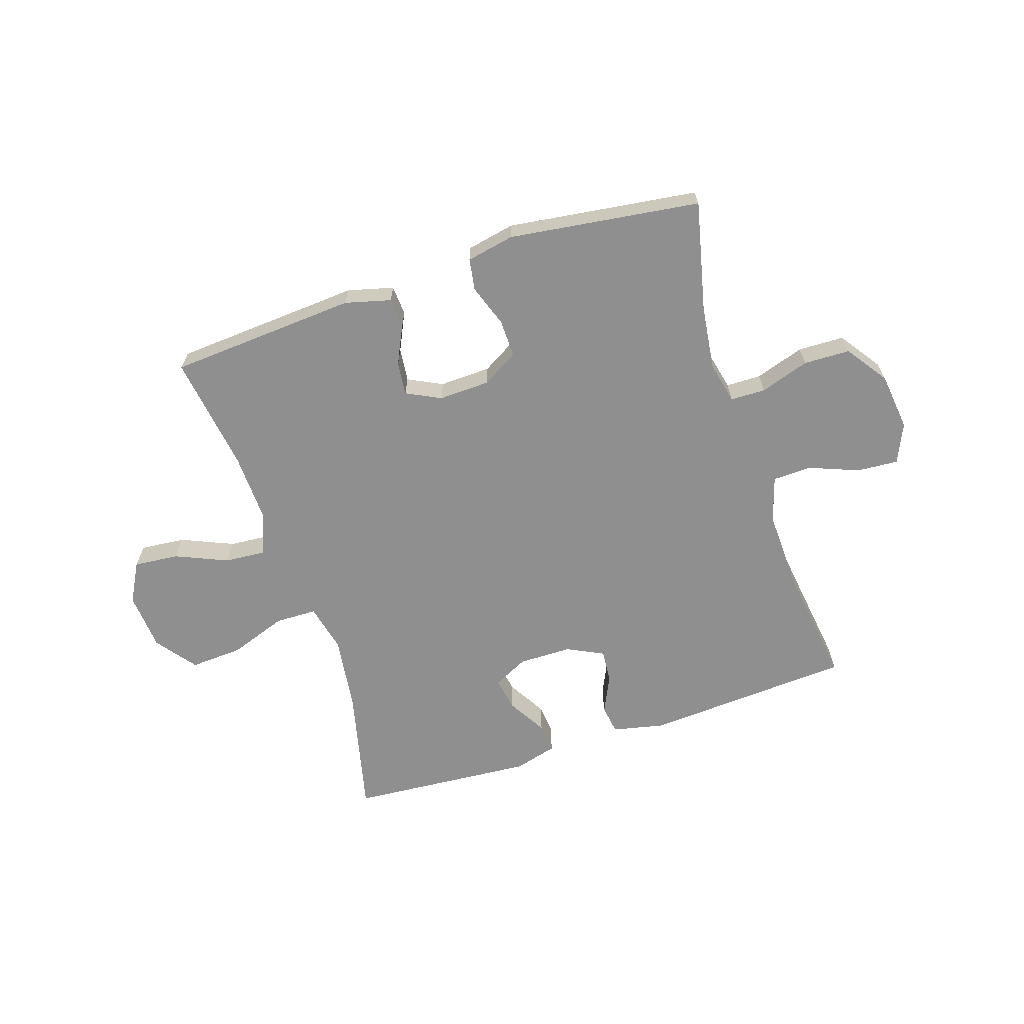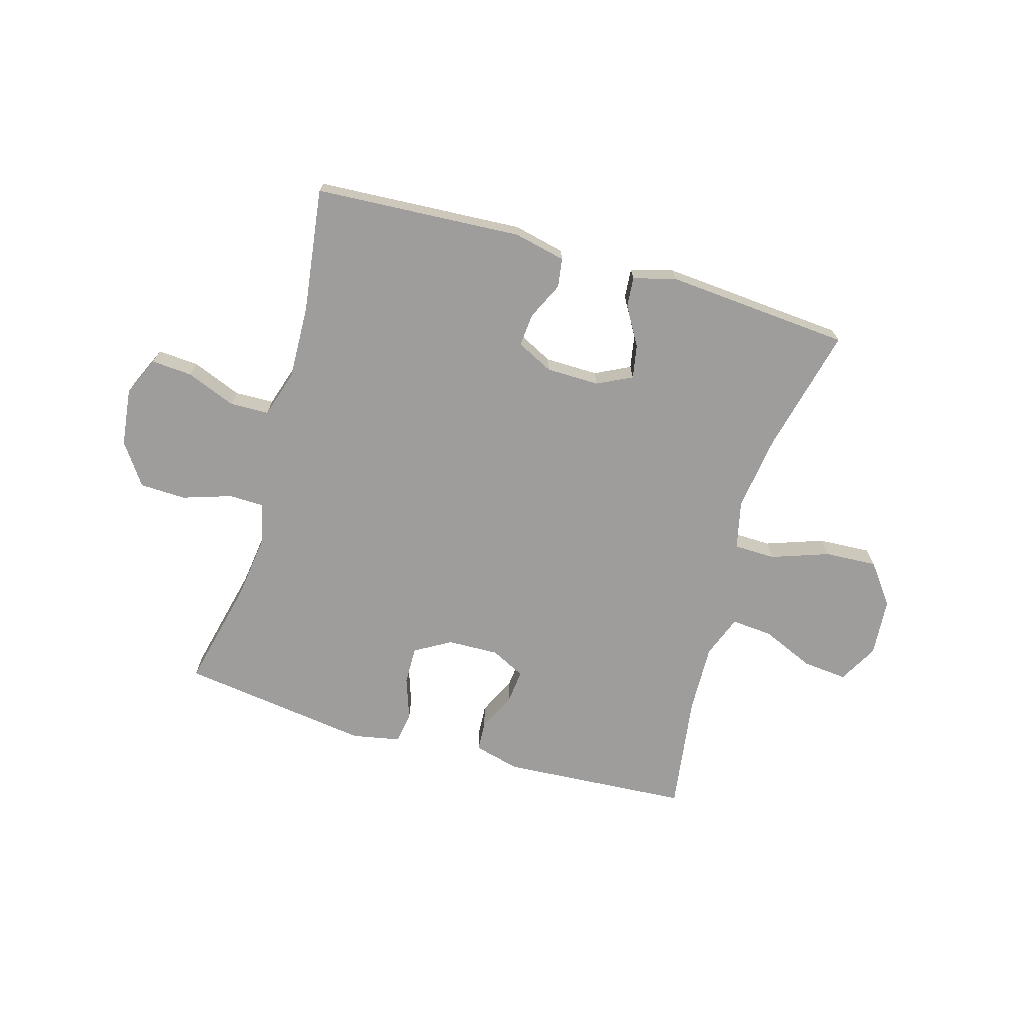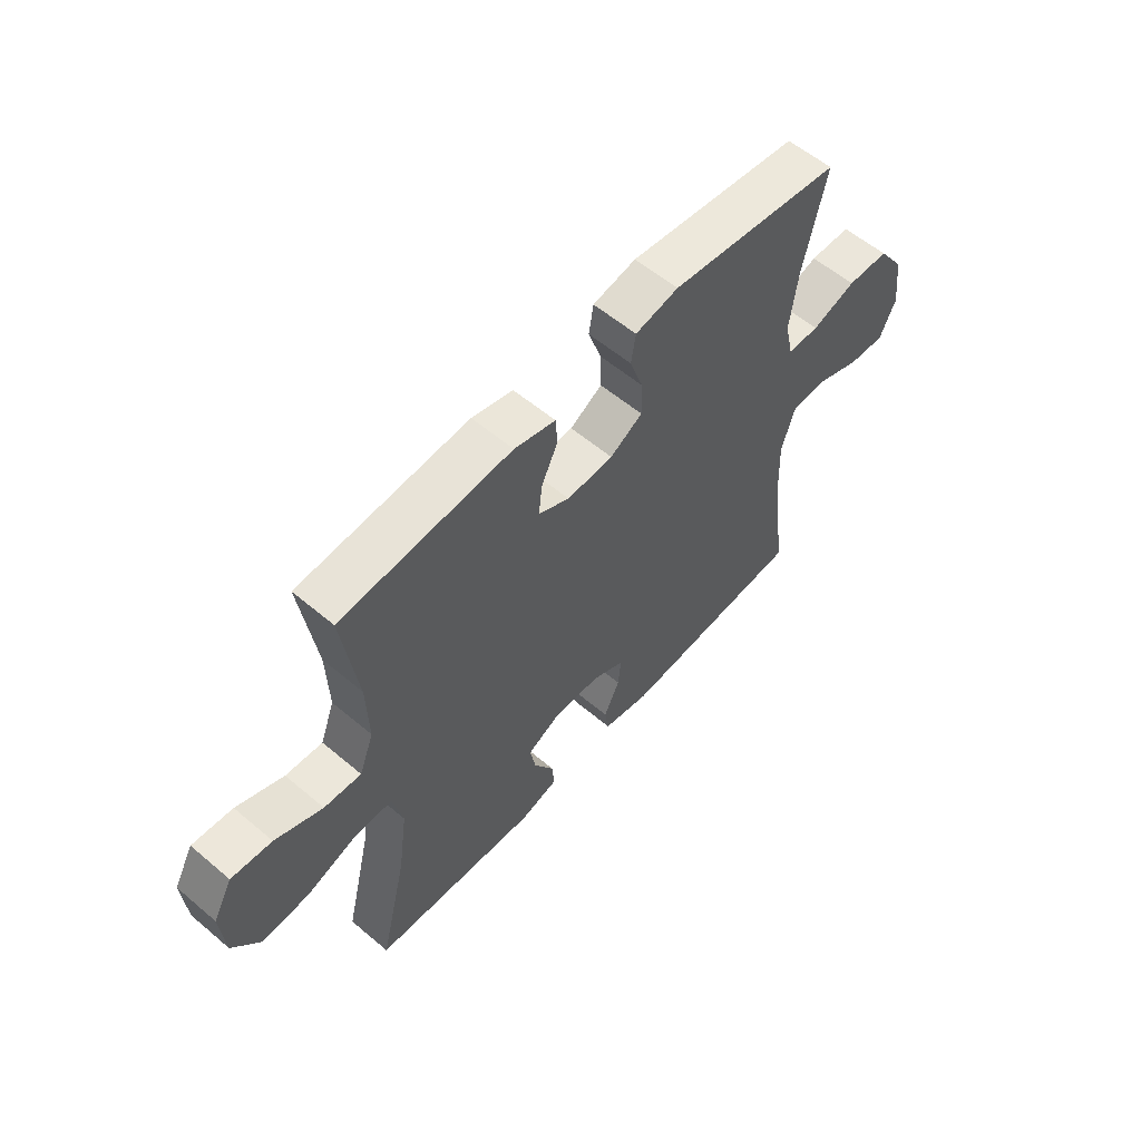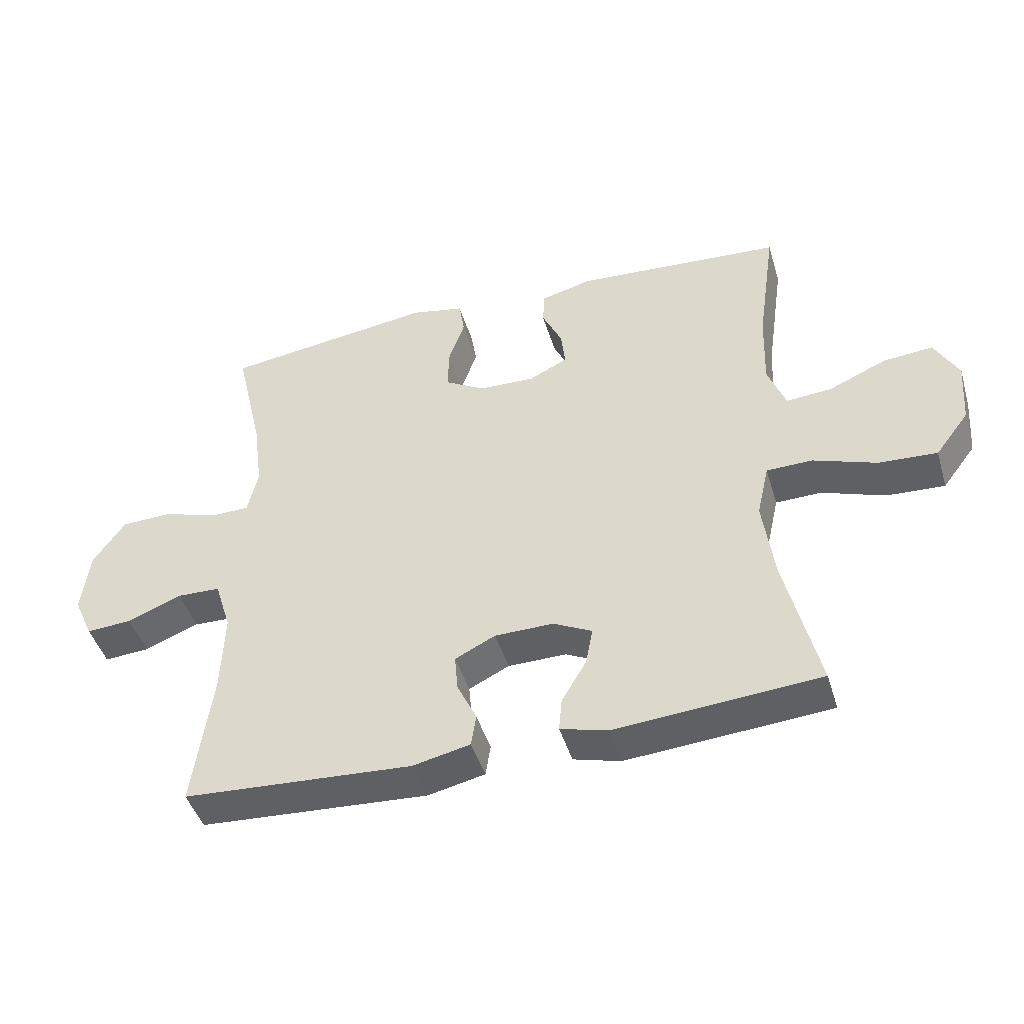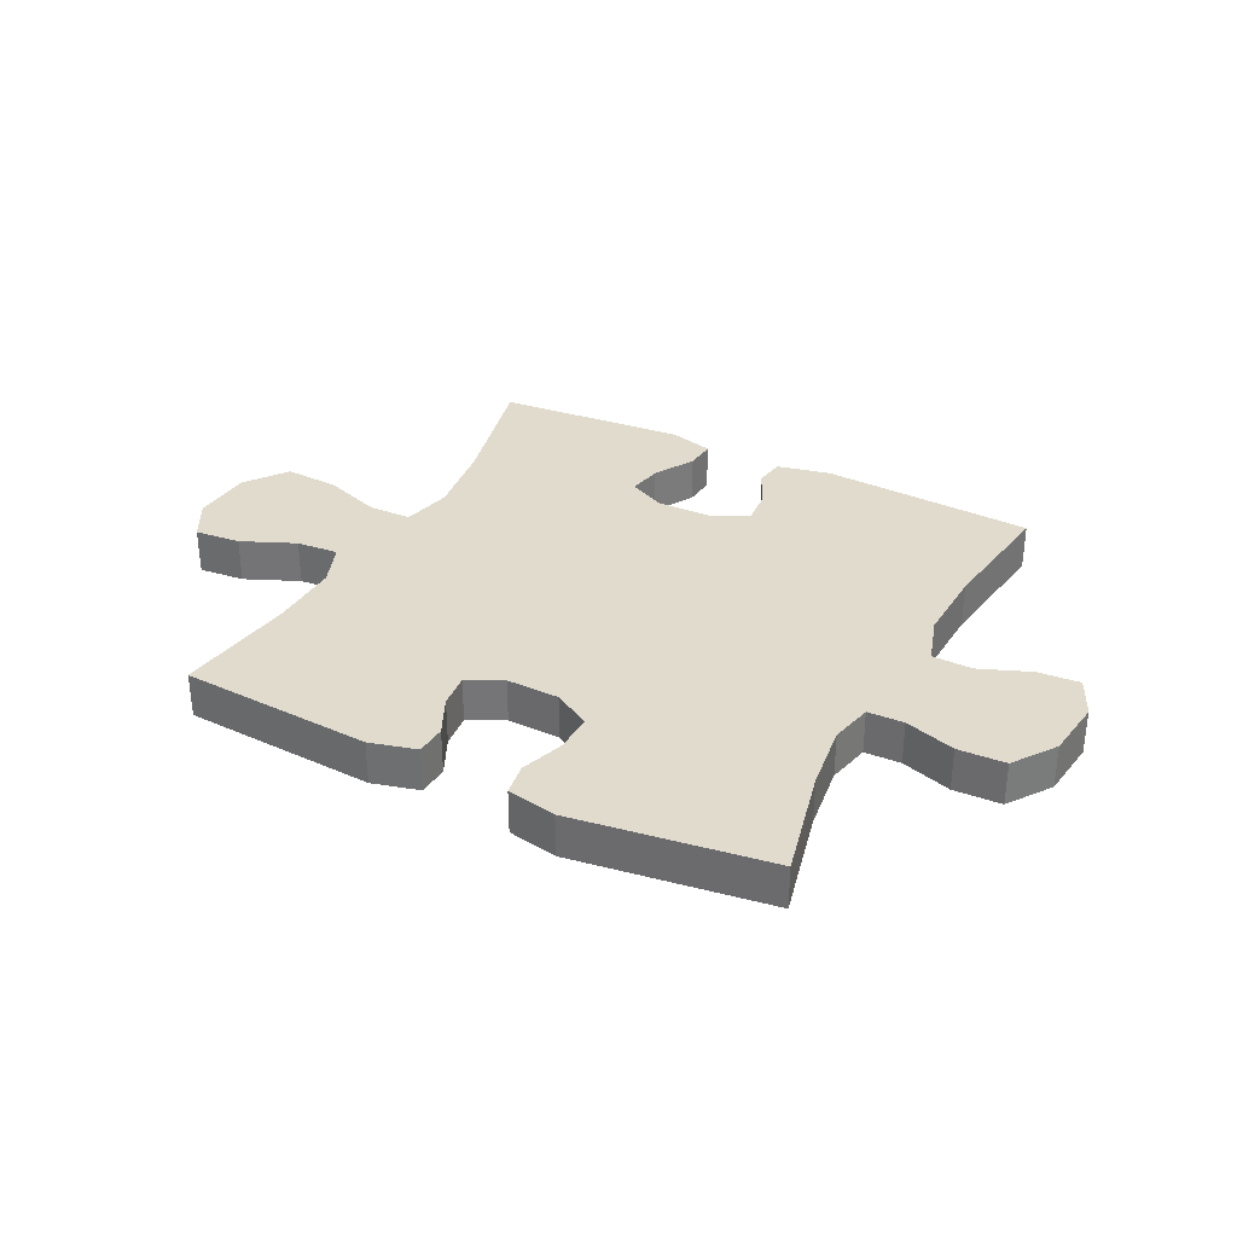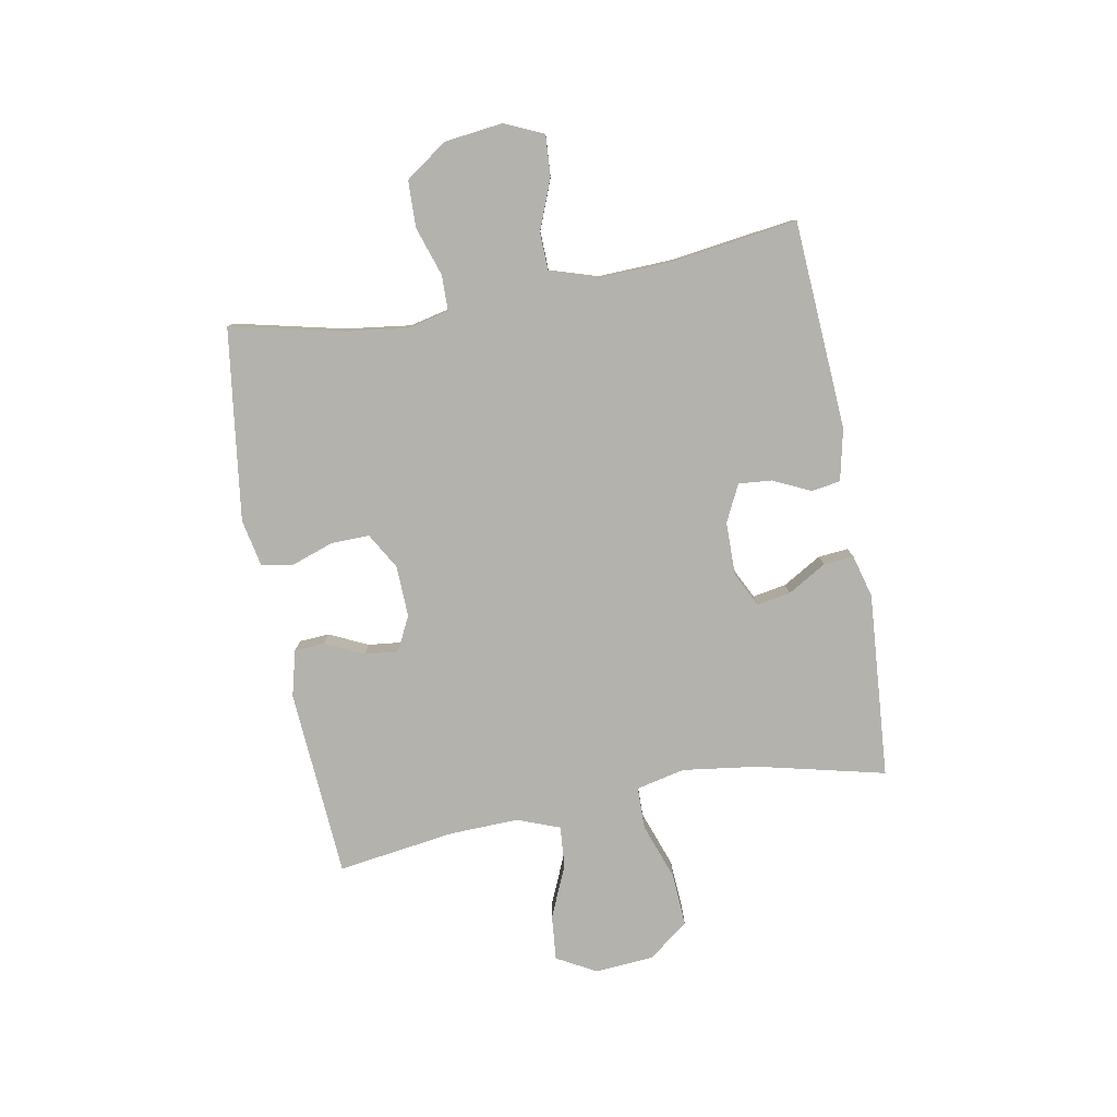
<metadata>
{"format":"obj","ext":"obj","renderer":"f3d","projection":"perspective","resolution":1024,"background":"white","views":[{"elev":-65.4,"azim":18.2,"up":"+Y"},{"elev":-70.5,"azim":163.8,"up":"+Y"},{"elev":57.6,"azim":-48.8,"up":"+Z"},{"elev":-45.1,"azim":-163.5,"up":"+Z"},{"elev":33.3,"azim":27.1,"up":"+Y"},{"elev":-79.6,"azim":100.4,"up":"+Y"}]}
</metadata>
<code>
o path3818
v -0.1719 0.0375 -0.5314
v -0.09627 0.0375 -0.5109
v -0.101 0.0375 -0.4577
v -0.1412 0.0375 -0.3893
v -0.152 0.0375 -0.3297
v -0.09 0.0375 -0.2988
v 0.004299 0.0375 -0.2999
v 0.06918 0.0375 -0.332
v 0.06406 0.0375 -0.3907
v 0.03293 0.0375 -0.457
v 0.04092 0.0375 -0.5085
v 0.1327 0.0375 -0.5287
v 0.5014 0.0375 -0.506
v 0.4714 0.0375 -0.2857
v 0.4666 0.0375 -0.1544
v 0.4931 0.0375 -0.0698
v 0.5624 0.0375 -0.06778
v 0.6502 0.0375 -0.1024
v 0.7231 0.0375 -0.1074
v 0.7542 0.0375 -0.03796
v 0.7416 0.0375 0.06485
v 0.6899 0.0375 0.1385
v 0.6077 0.0375 0.1409
v 0.5206 0.0375 0.1124
v 0.4583 0.0375 0.1138
v 0.4416 0.0375 0.1876
v 0.4566 0.0375 0.3026
v 0.5014 0.0375 0.4959
v 0.1623 0.0375 0.5418
v 0.07713 0.0375 0.5249
v 0.06817 0.0375 0.4691
v 0.09429 0.0375 0.3939
v 0.09562 0.0375 0.3264
v 0.03181 0.0375 0.2893
v -0.05932 0.0375 0.2863
v -0.1204 0.0375 0.3168
v -0.114 0.0375 0.376
v -0.08162 0.0375 0.4442
v -0.08482 0.0375 0.4975
v -0.1659 0.0375 0.5187
v -0.5003 0.0375 0.4959
v -0.4705 0.0375 0.2882
v -0.4665 0.0375 0.1658
v -0.495 0.0375 0.09044
v -0.5679 0.0375 0.09619
v -0.6609 0.0375 0.1363
v -0.7404 0.0375 0.1438
v -0.7788 0.0375 0.07374
v -0.7708 0.0375 -0.02986
v -0.7169 0.0375 -0.1009
v -0.6236 0.0375 -0.09567
v -0.5218 0.0375 -0.05977
v -0.448 0.0375 -0.06125
v -0.4285 0.0375 -0.1472
v -0.4466 0.0375 -0.2811
v -0.5003 0.0375 -0.506
v -0.1719 -0.0375 -0.5314
v -0.09627 -0.0375 -0.5109
v -0.101 -0.0375 -0.4577
v -0.1412 -0.0375 -0.3893
v -0.152 -0.0375 -0.3297
v -0.09 -0.0375 -0.2988
v 0.004299 -0.0375 -0.2999
v 0.06918 -0.0375 -0.332
v 0.06406 -0.0375 -0.3907
v 0.03293 -0.0375 -0.457
v 0.04092 -0.0375 -0.5085
v 0.1327 -0.0375 -0.5287
v 0.5014 -0.0375 -0.506
v 0.4714 -0.0375 -0.2857
v 0.4666 -0.0375 -0.1544
v 0.4931 -0.0375 -0.0698
v 0.5624 -0.0375 -0.06778
v 0.6502 -0.0375 -0.1024
v 0.7231 -0.0375 -0.1074
v 0.7542 -0.0375 -0.03796
v 0.7416 -0.0375 0.06485
v 0.6899 -0.0375 0.1385
v 0.6077 -0.0375 0.1409
v 0.5206 -0.0375 0.1124
v 0.4583 -0.0375 0.1138
v 0.4416 -0.0375 0.1876
v 0.4566 -0.0375 0.3026
v 0.5014 -0.0375 0.4959
v 0.1623 -0.0375 0.5418
v 0.07713 -0.0375 0.5249
v 0.06817 -0.0375 0.4691
v 0.09429 -0.0375 0.3939
v 0.09562 -0.0375 0.3264
v 0.03181 -0.0375 0.2893
v -0.05932 -0.0375 0.2863
v -0.1204 -0.0375 0.3168
v -0.114 -0.0375 0.376
v -0.08162 -0.0375 0.4442
v -0.08482 -0.0375 0.4975
v -0.1659 -0.0375 0.5187
v -0.5003 -0.0375 0.4959
v -0.4705 -0.0375 0.2882
v -0.4665 -0.0375 0.1658
v -0.495 -0.0375 0.09044
v -0.5679 -0.0375 0.09619
v -0.6609 -0.0375 0.1363
v -0.7404 -0.0375 0.1438
v -0.7788 -0.0375 0.07374
v -0.7708 -0.0375 -0.02986
v -0.7169 -0.0375 -0.1009
v -0.6236 -0.0375 -0.09567
v -0.5218 -0.0375 -0.05977
v -0.448 -0.0375 -0.06125
v -0.4285 -0.0375 -0.1472
v -0.4466 -0.0375 -0.2811
v -0.5003 -0.0375 -0.506
v -0.7404 0.0375 0.1438
v -0.7404 0.0375 0.1438
v -0.7788 0.0375 0.07374
v -0.7708 0.0375 -0.02986
v -0.7169 0.0375 -0.1009
v -0.6609 0.0375 0.1363
v -0.6236 0.0375 -0.09567
v -0.5679 0.0375 0.09619
v -0.5218 0.0375 -0.05977
v -0.495 0.0375 0.09044
v -0.495 0.0375 0.09044
v -0.448 0.0375 -0.06125
v -0.448 0.0375 -0.06125
v -0.4665 0.0375 0.1658
v -0.5003 0.0375 0.4959
v -0.5003 0.0375 0.4959
v -0.4705 0.0375 0.2882
v -0.4466 0.0375 -0.2811
v -0.5003 0.0375 -0.506
v -0.5003 0.0375 -0.506
v -0.4285 0.0375 -0.1472
v -0.1719 0.0375 -0.5314
v -0.1659 0.0375 0.5187
v -0.1412 0.0375 -0.3893
v -0.152 0.0375 -0.3297
v -0.152 0.0375 -0.3297
v -0.09627 0.0375 -0.5109
v -0.09627 0.0375 -0.5109
v -0.08482 0.0375 0.4975
v -0.08482 0.0375 0.4975
v -0.1204 0.0375 0.3168
v -0.1204 0.0375 0.3168
v -0.114 0.0375 0.376
v -0.09 0.0375 -0.2988
v -0.101 0.0375 -0.4577
v -0.05932 0.0375 0.2863
v -0.08162 0.0375 0.4442
v 0.004299 0.0375 -0.2999
v 0.03181 0.0375 0.2893
v 0.06918 0.0375 -0.332
v 0.06918 0.0375 -0.332
v 0.09562 0.0375 0.3264
v 0.09562 0.0375 0.3264
v 0.06406 0.0375 -0.3907
v 0.03293 0.0375 -0.457
v 0.04092 0.0375 -0.5085
v 0.04092 0.0375 -0.5085
v 0.1327 0.0375 -0.5287
v 0.07713 0.0375 0.5249
v 0.07713 0.0375 0.5249
v 0.06817 0.0375 0.4691
v 0.09429 0.0375 0.3939
v 0.1623 0.0375 0.5418
v 0.5014 0.0375 0.4959
v 0.5014 0.0375 0.4959
v 0.4416 0.0375 0.1876
v 0.4566 0.0375 0.3026
v 0.4583 0.0375 0.1138
v 0.4583 0.0375 0.1138
v 0.5206 0.0375 0.1124
v 0.4666 0.0375 -0.1544
v 0.4931 0.0375 -0.0698
v 0.4931 0.0375 -0.0698
v 0.4714 0.0375 -0.2857
v 0.5014 0.0375 -0.506
v 0.5014 0.0375 -0.506
v 0.5624 0.0375 -0.06778
v 0.6077 0.0375 0.1409
v 0.6502 0.0375 -0.1024
v 0.6899 0.0375 0.1385
v 0.7231 0.0375 -0.1074
v 0.7231 0.0375 -0.1074
v 0.7416 0.0375 0.06485
v 0.7542 0.0375 -0.03796
v -0.7404 -0.0375 0.1438
v -0.7404 -0.0375 0.1438
v -0.7788 -0.0375 0.07374
v -0.7708 -0.0375 -0.02986
v -0.7169 -0.0375 -0.1009
v -0.6609 -0.0375 0.1363
v -0.6236 -0.0375 -0.09567
v -0.5679 -0.0375 0.09619
v -0.5218 -0.0375 -0.05977
v -0.495 -0.0375 0.09044
v -0.495 -0.0375 0.09044
v -0.448 -0.0375 -0.06125
v -0.448 -0.0375 -0.06125
v -0.4665 -0.0375 0.1658
v -0.5003 -0.0375 0.4959
v -0.5003 -0.0375 0.4959
v -0.4705 -0.0375 0.2882
v -0.4466 -0.0375 -0.2811
v -0.5003 -0.0375 -0.506
v -0.5003 -0.0375 -0.506
v -0.4285 -0.0375 -0.1472
v -0.1719 -0.0375 -0.5314
v -0.1659 -0.0375 0.5187
v -0.1412 -0.0375 -0.3893
v -0.152 -0.0375 -0.3297
v -0.152 -0.0375 -0.3297
v -0.09627 -0.0375 -0.5109
v -0.09627 -0.0375 -0.5109
v -0.08482 -0.0375 0.4975
v -0.08482 -0.0375 0.4975
v -0.1204 -0.0375 0.3168
v -0.1204 -0.0375 0.3168
v -0.114 -0.0375 0.376
v -0.09 -0.0375 -0.2988
v -0.101 -0.0375 -0.4577
v -0.05932 -0.0375 0.2863
v -0.08162 -0.0375 0.4442
v 0.004299 -0.0375 -0.2999
v 0.03181 -0.0375 0.2893
v 0.06918 -0.0375 -0.332
v 0.06918 -0.0375 -0.332
v 0.09562 -0.0375 0.3264
v 0.09562 -0.0375 0.3264
v 0.06406 -0.0375 -0.3907
v 0.03293 -0.0375 -0.457
v 0.04092 -0.0375 -0.5085
v 0.04092 -0.0375 -0.5085
v 0.1327 -0.0375 -0.5287
v 0.07713 -0.0375 0.5249
v 0.07713 -0.0375 0.5249
v 0.06817 -0.0375 0.4691
v 0.09429 -0.0375 0.3939
v 0.1623 -0.0375 0.5418
v 0.5014 -0.0375 0.4959
v 0.5014 -0.0375 0.4959
v 0.4416 -0.0375 0.1876
v 0.4566 -0.0375 0.3026
v 0.4583 -0.0375 0.1138
v 0.4583 -0.0375 0.1138
v 0.5206 -0.0375 0.1124
v 0.4666 -0.0375 -0.1544
v 0.4931 -0.0375 -0.0698
v 0.4931 -0.0375 -0.0698
v 0.4714 -0.0375 -0.2857
v 0.5014 -0.0375 -0.506
v 0.5014 -0.0375 -0.506
v 0.5624 -0.0375 -0.06778
v 0.6077 -0.0375 0.1409
v 0.6502 -0.0375 -0.1024
v 0.6899 -0.0375 0.1385
v 0.7231 -0.0375 -0.1074
v 0.7231 -0.0375 -0.1074
v 0.7416 -0.0375 0.06485
v 0.7542 -0.0375 -0.03796
f 219 203 217
f 193 190 191
f 195 196 194
f 238 239 237
f 247 224 226
f 217 203 200
f 256 254 259
f 257 260 255
f 193 192 190
f 200 196 198
f 250 226 234
f 234 231 232
f 244 248 246
f 222 217 198
f 223 209 219
f 194 192 193
f 247 244 224
f 246 253 254
f 244 225 224
f 239 238 243
f 220 198 207
f 234 226 230
f 260 259 255
f 250 234 251
f 224 222 220
f 243 228 242
f 253 246 248
f 235 237 239
f 220 207 211
f 201 203 209
f 211 204 210
f 239 243 240
f 217 200 198
f 255 259 253
f 198 196 195
f 190 192 189
f 253 259 254
f 228 243 238
f 234 230 231
f 204 211 207
f 195 194 193
f 225 222 224
f 215 209 223
f 221 208 213
f 244 228 225
f 208 210 204
f 189 192 187
f 242 228 244
f 247 226 250
f 210 208 221
f 208 204 205
f 203 219 209
f 248 244 247
f 222 198 220
f 114 48 104 188
f 48 49 105 104
f 49 50 106 105
f 46 47 103 102
f 50 51 107 106
f 45 46 102 101
f 51 52 108 107
f 123 45 101 197
f 52 125 199 108
f 43 44 100 99
f 128 42 98 202
f 55 132 206 111
f 42 43 99 98
f 53 54 110 109
f 54 55 111 110
f 56 1 57 112
f 40 41 97 96
f 4 138 212 60
f 1 140 214 57
f 142 40 96 216
f 144 37 93 218
f 5 6 62 61
f 3 4 60 59
f 2 3 59 58
f 35 36 92 91
f 38 39 95 94
f 37 38 94 93
f 6 7 63 62
f 34 35 91 90
f 7 153 227 63
f 155 34 90 229
f 9 10 66 65
f 10 159 233 66
f 11 12 68 67
f 8 9 65 64
f 162 31 87 236
f 31 32 88 87
f 29 30 86 85
f 32 33 89 88
f 167 29 85 241
f 26 27 83 82
f 171 26 82 245
f 24 25 81 80
f 15 175 249 71
f 14 15 71 70
f 178 14 70 252
f 12 13 69 68
f 27 28 84 83
f 16 17 73 72
f 23 24 80 79
f 17 18 74 73
f 22 23 79 78
f 18 184 258 74
f 21 22 78 77
f 20 21 77 76
f 19 20 76 75
f 145 143 129
f 119 117 116
f 121 120 122
f 164 163 165
f 173 152 150
f 143 126 129
f 182 185 180
f 183 181 186
f 119 116 118
f 126 124 122
f 176 160 152
f 160 158 157
f 170 172 174
f 148 124 143
f 149 145 135
f 120 119 118
f 173 150 170
f 172 180 179
f 170 150 151
f 165 169 164
f 146 133 124
f 160 156 152
f 186 181 185
f 176 177 160
f 150 146 148
f 169 168 154
f 179 174 172
f 161 165 163
f 146 137 133
f 127 135 129
f 137 136 130
f 165 166 169
f 143 124 126
f 181 179 185
f 124 121 122
f 116 115 118
f 179 180 185
f 154 164 169
f 160 157 156
f 130 133 137
f 121 119 120
f 151 150 148
f 141 149 135
f 147 139 134
f 170 151 154
f 134 130 136
f 115 113 118
f 168 170 154
f 173 176 152
f 136 147 134
f 134 131 130
f 129 135 145
f 174 173 170
f 148 146 124

</code>
